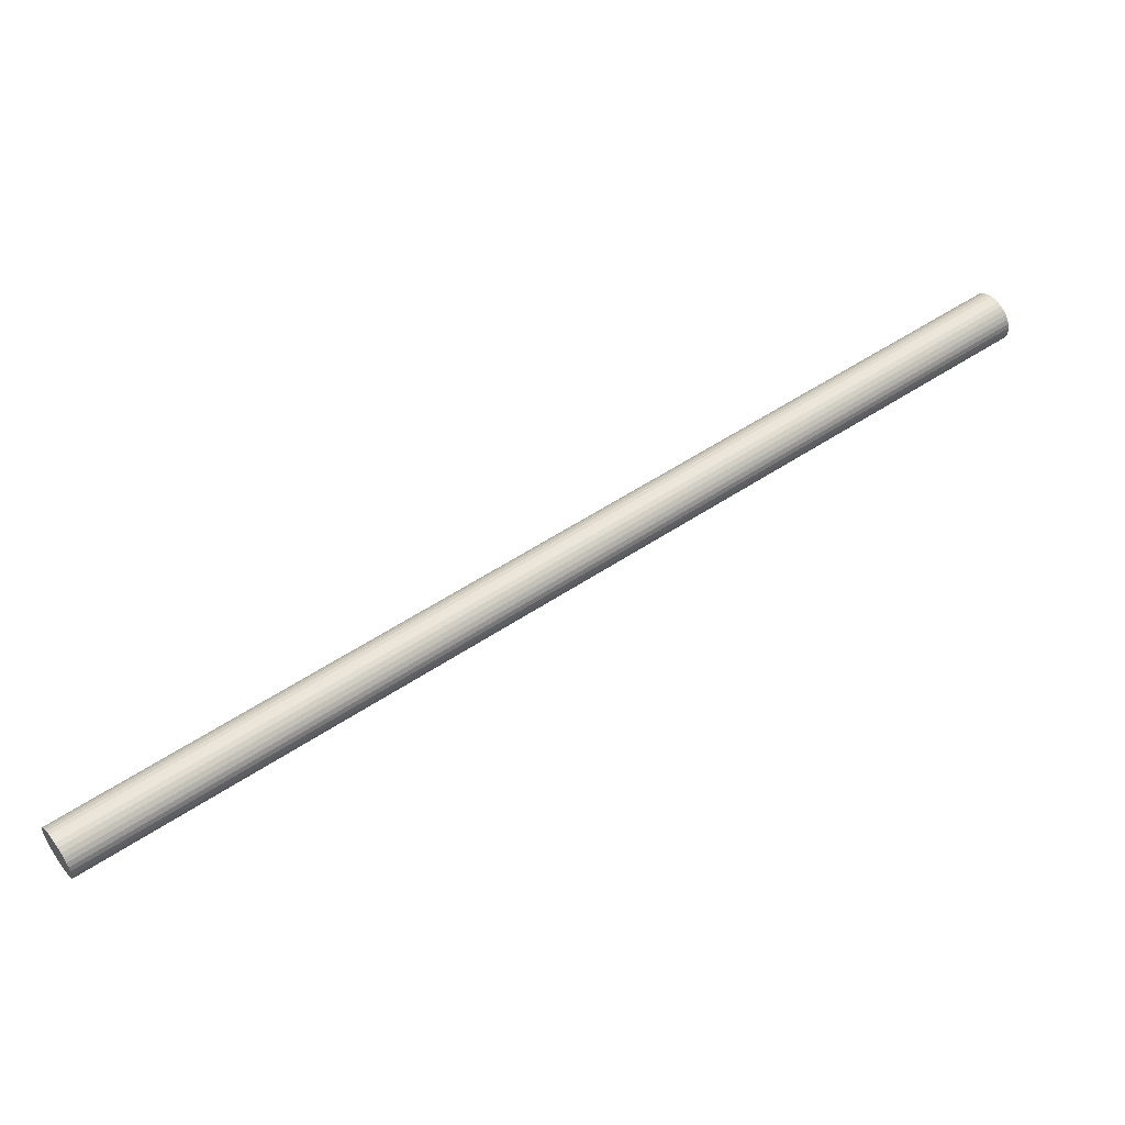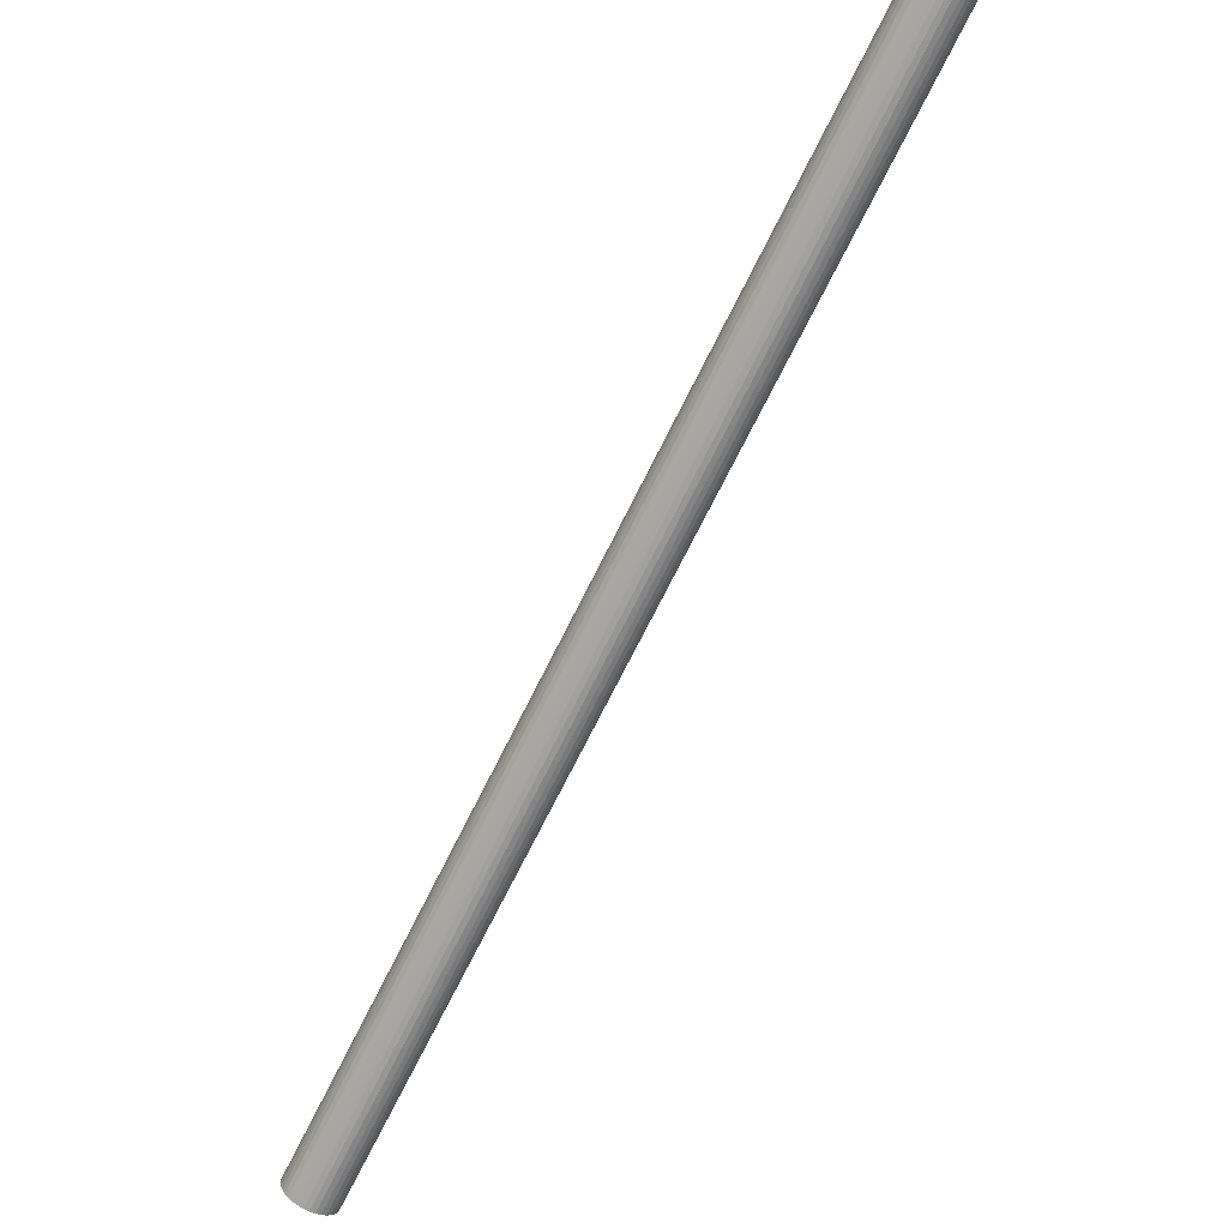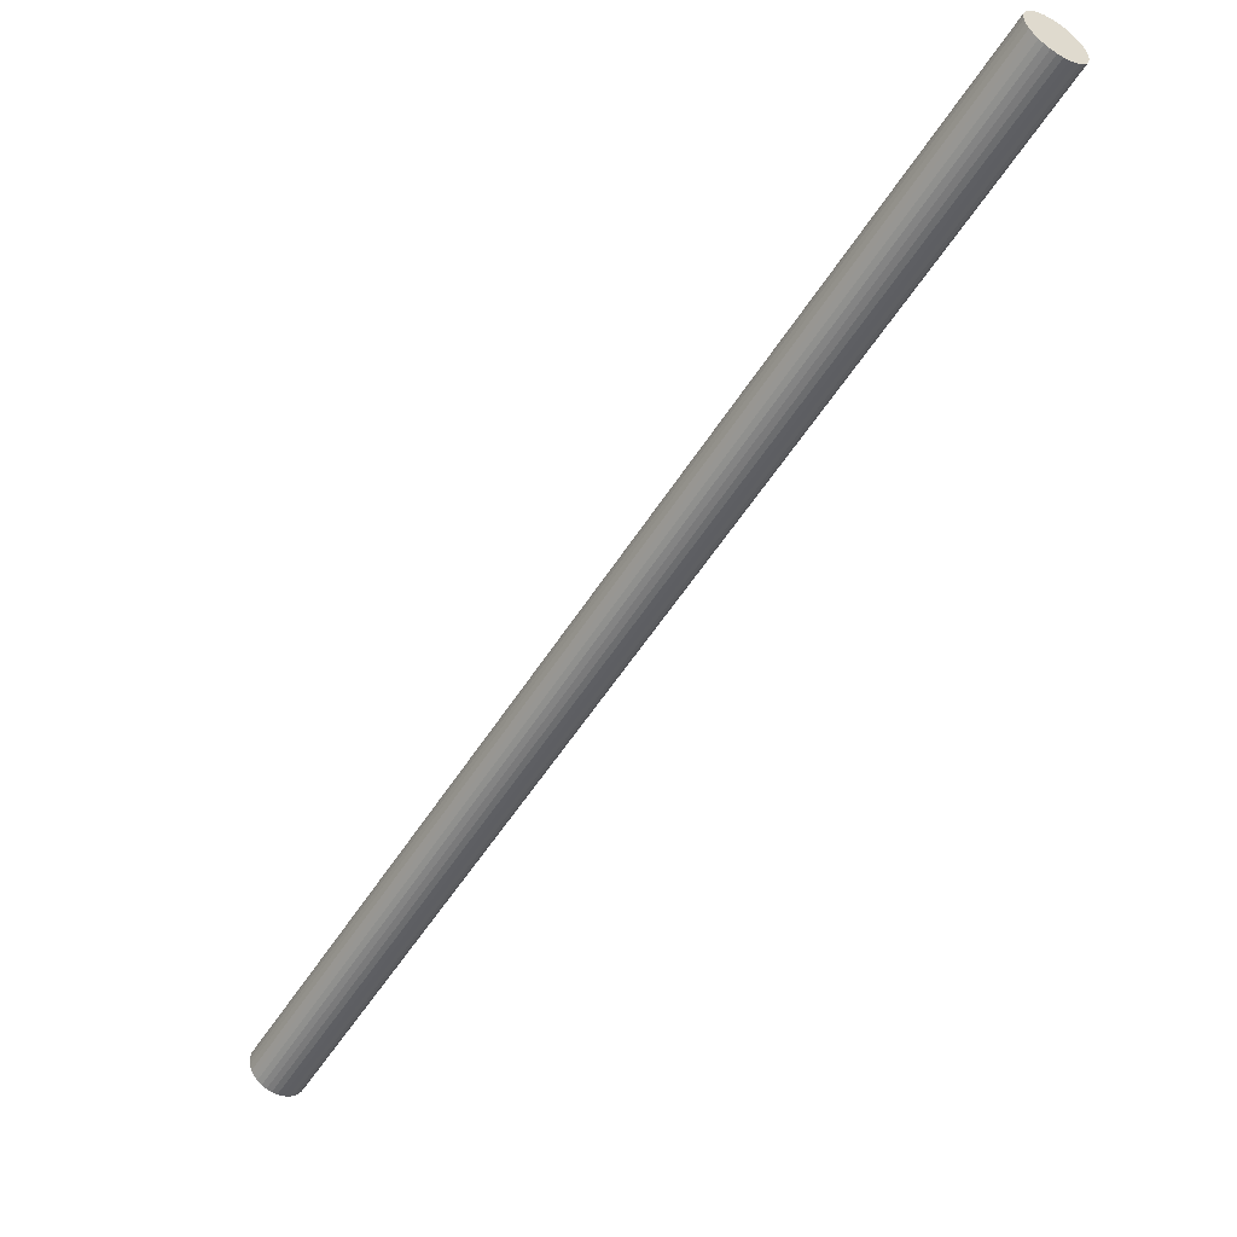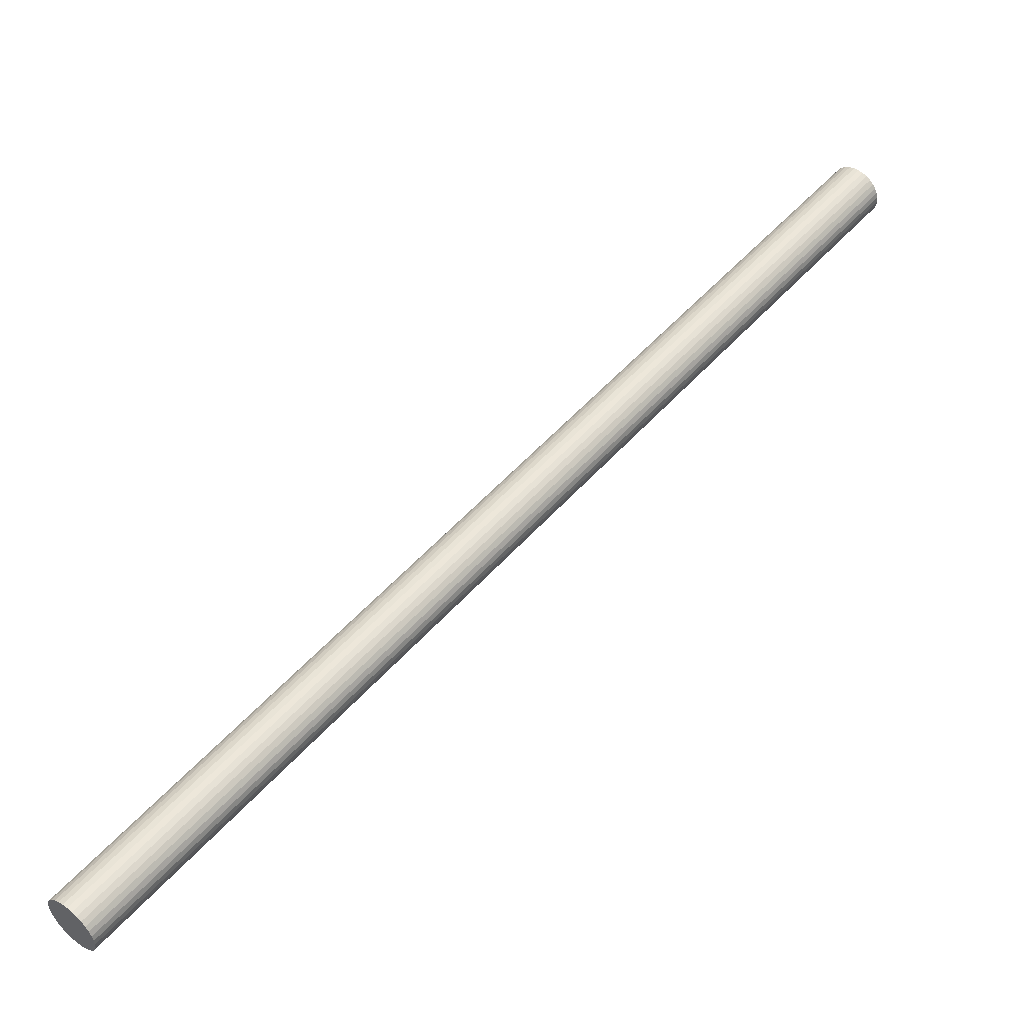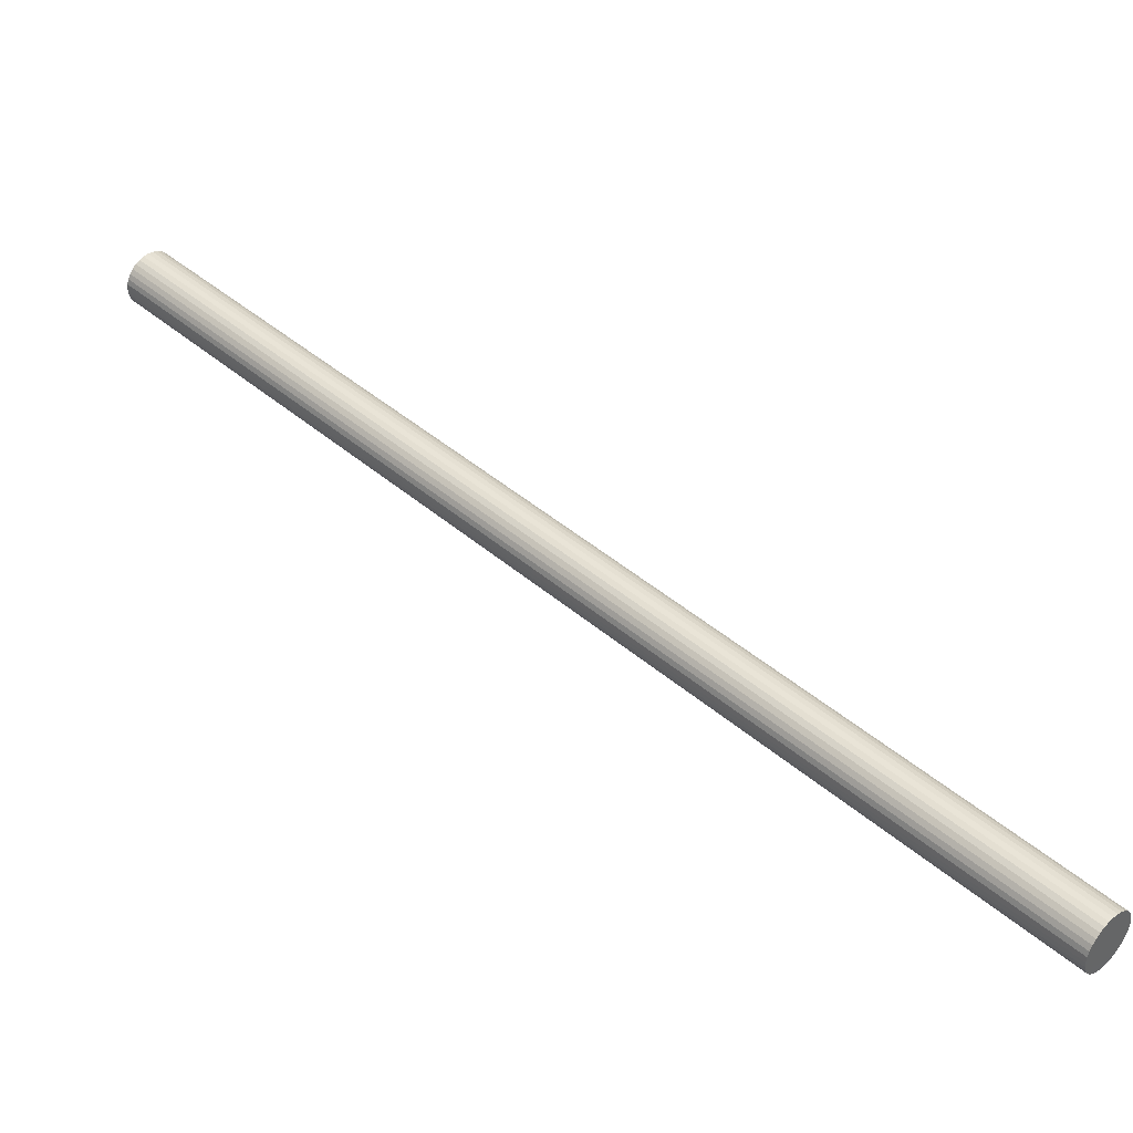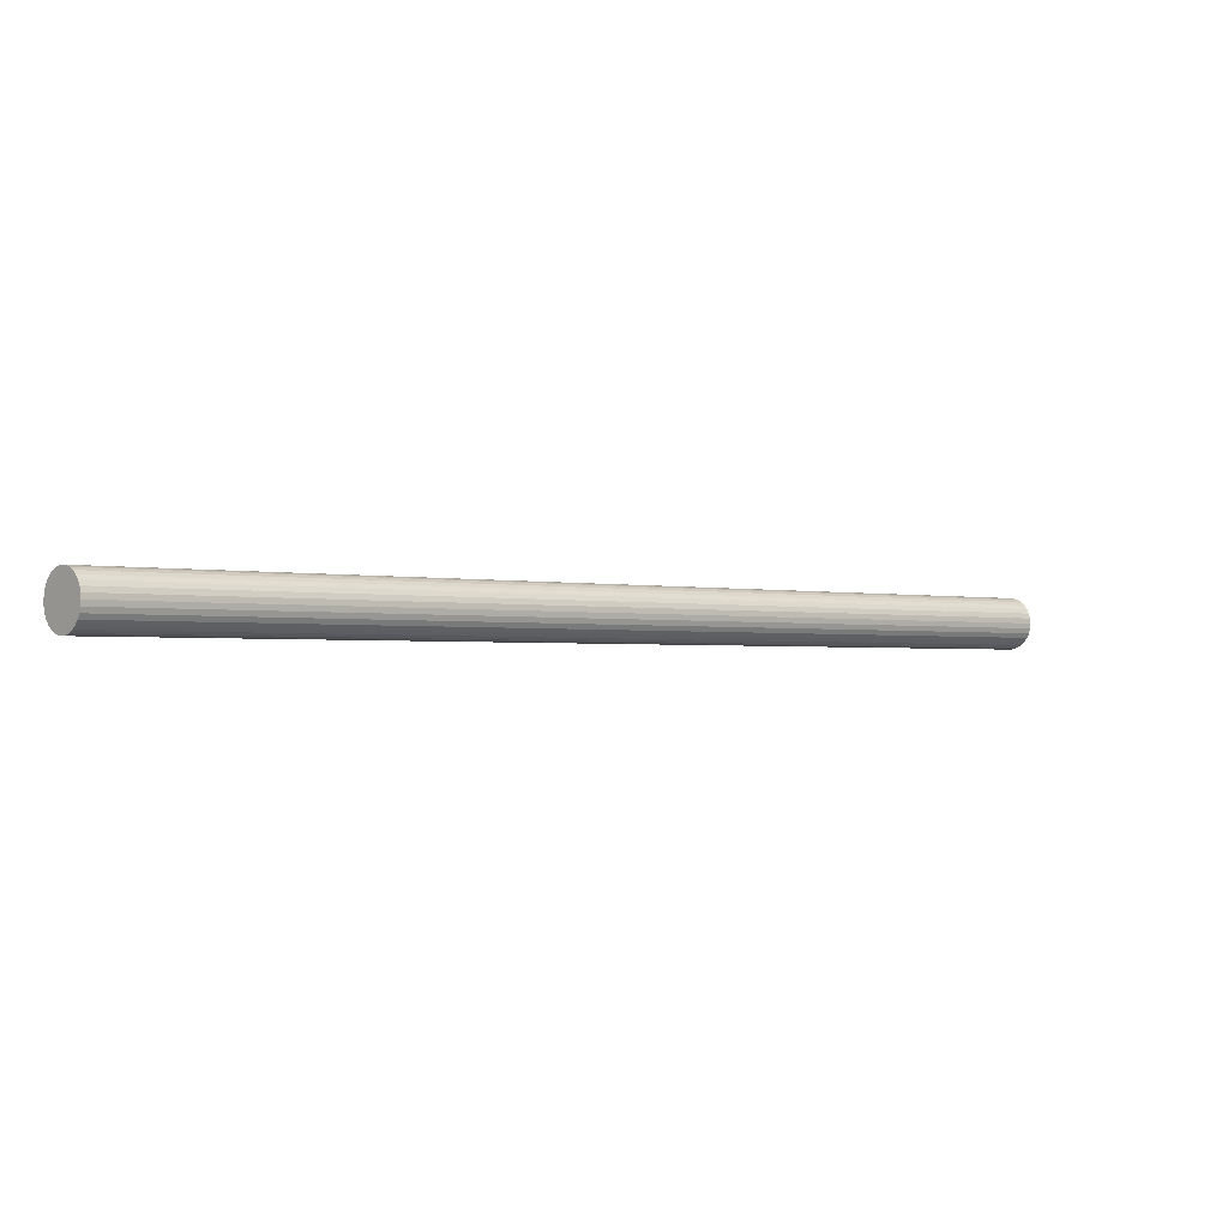
<metadata>
{"format":"obj","ext":"obj","renderer":"f3d","projection":"perspective","resolution":1024,"background":"white","views":[{"elev":54.6,"azim":-81.1,"up":"+Y"},{"elev":55.6,"azim":-50.4,"up":"+Z"},{"elev":3.5,"azim":41.8,"up":"+Z"},{"elev":-62.4,"azim":24.9,"up":"+Z"},{"elev":-48.9,"azim":178.8,"up":"+Z"},{"elev":-1.6,"azim":92.2,"up":"+Y"}]}
</metadata>
<code>
o bar.001
v 0.405 0.04778 -94.47
v 0.3992 0.0751 -94.46
v 0.3897 0.1003 -94.45
v 0.377 0.1223 -94.44
v 0.3614 0.1404 -94.42
v 0.3437 0.1539 -94.41
v 0.3245 0.1622 -94.39
v 0.3045 0.165 -94.37
v 0.2845 0.1622 -94.35
v 0.2653 0.1539 -94.33
v 0.2476 0.1404 -94.31
v 0.2321 0.1223 -94.29
v 0.2193 0.1003 -94.28
v 0.2099 0.0751 -94.27
v 0.204 0.04778 -94.26
v 0.2021 0.01938 -94.26
v 0.204 -0.009033 -94.26
v 0.2099 -0.03634 -94.27
v 0.2193 -0.06151 -94.28
v 0.2321 -0.08358 -94.29
v 0.2476 -0.1017 -94.31
v 0.2653 -0.1151 -94.33
v 0.2845 -0.1234 -94.35
v 0.3045 -0.1262 -94.37
v 0.3245 -0.1234 -94.39
v 0.3437 -0.1151 -94.41
v 0.3614 -0.1017 -94.42
v 0.377 -0.08358 -94.44
v 0.3897 -0.06151 -94.45
v 0.3992 -0.03634 -94.46
v 0.405 -0.009033 -94.47
v 0.407 0.01938 -94.47
v 4.601 0.04778 -90.14
v 4.595 0.0751 -90.13
v 4.585 0.1003 -90.12
v 4.573 0.1223 -90.11
v 4.557 0.1404 -90.09
v 4.539 0.1539 -90.08
v 4.52 0.1622 -90.06
v 4.5 0.165 -90.04
v 4.48 0.1622 -90.02
v 4.461 0.1539 -90
v 4.443 0.1404 -89.98
v 4.428 0.1223 -89.96
v 4.415 0.1003 -89.95
v 4.406 0.0751 -89.94
v 4.4 0.04778 -89.93
v 4.398 0.01938 -89.93
v 4.4 -0.009032 -89.93
v 4.406 -0.03634 -89.94
v 4.415 -0.06151 -89.95
v 4.428 -0.08358 -89.96
v 4.443 -0.1017 -89.98
v 4.461 -0.1151 -90
v 4.48 -0.1234 -90.02
v 4.5 -0.1262 -90.04
v 4.52 -0.1234 -90.06
v 4.539 -0.1151 -90.08
v 4.557 -0.1017 -90.09
v 4.573 -0.08358 -90.11
v 4.585 -0.06151 -90.12
v 4.595 -0.03634 -90.13
v 4.601 -0.009032 -90.14
v 4.603 0.01938 -90.14
f 18 10 2
f 48 56 64
f 29 62 61
f 16 49 48
f 4 35 3
f 30 63 62
f 17 50 49
f 5 36 4
f 31 64 63
f 18 51 50
f 6 37 5
f 19 52 51
f 7 38 6
f 20 53 52
f 8 39 7
f 21 54 53
f 9 40 8
f 22 55 54
f 10 41 9
f 23 56 55
f 11 42 10
f 24 57 56
f 12 43 11
f 25 58 57
f 13 44 12
f 26 59 58
f 14 45 13
f 1 64 32
f 27 60 59
f 15 46 14
f 2 33 1
f 28 61 60
f 16 47 15
f 3 34 2
f 2 1 32
f 32 31 30
f 30 29 28
f 28 27 26
f 26 25 24
f 24 23 22
f 22 21 20
f 20 19 18
f 18 17 16
f 16 15 14
f 14 13 12
f 12 11 10
f 10 9 8
f 8 7 6
f 6 5 4
f 4 3 2
f 2 32 30
f 30 28 26
f 26 24 22
f 22 20 18
f 18 16 14
f 14 12 10
f 10 8 6
f 6 4 2
f 2 30 26
f 26 22 18
f 18 14 10
f 10 6 2
f 2 26 18
f 64 33 34
f 34 35 36
f 36 37 38
f 38 39 40
f 40 41 42
f 42 43 44
f 44 45 46
f 46 47 48
f 48 49 50
f 50 51 52
f 52 53 54
f 54 55 56
f 56 57 58
f 58 59 60
f 60 61 62
f 62 63 64
f 64 34 36
f 36 38 40
f 40 42 44
f 44 46 48
f 48 50 52
f 52 54 56
f 56 58 60
f 60 62 64
f 64 36 40
f 40 44 48
f 48 52 56
f 56 60 64
f 64 40 48
f 29 30 62
f 16 17 49
f 4 36 35
f 30 31 63
f 17 18 50
f 5 37 36
f 31 32 64
f 18 19 51
f 6 38 37
f 19 20 52
f 7 39 38
f 20 21 53
f 8 40 39
f 21 22 54
f 9 41 40
f 22 23 55
f 10 42 41
f 23 24 56
f 11 43 42
f 24 25 57
f 12 44 43
f 25 26 58
f 13 45 44
f 26 27 59
f 14 46 45
f 1 33 64
f 27 28 60
f 15 47 46
f 2 34 33
f 28 29 61
f 16 48 47
f 3 35 34

</code>
